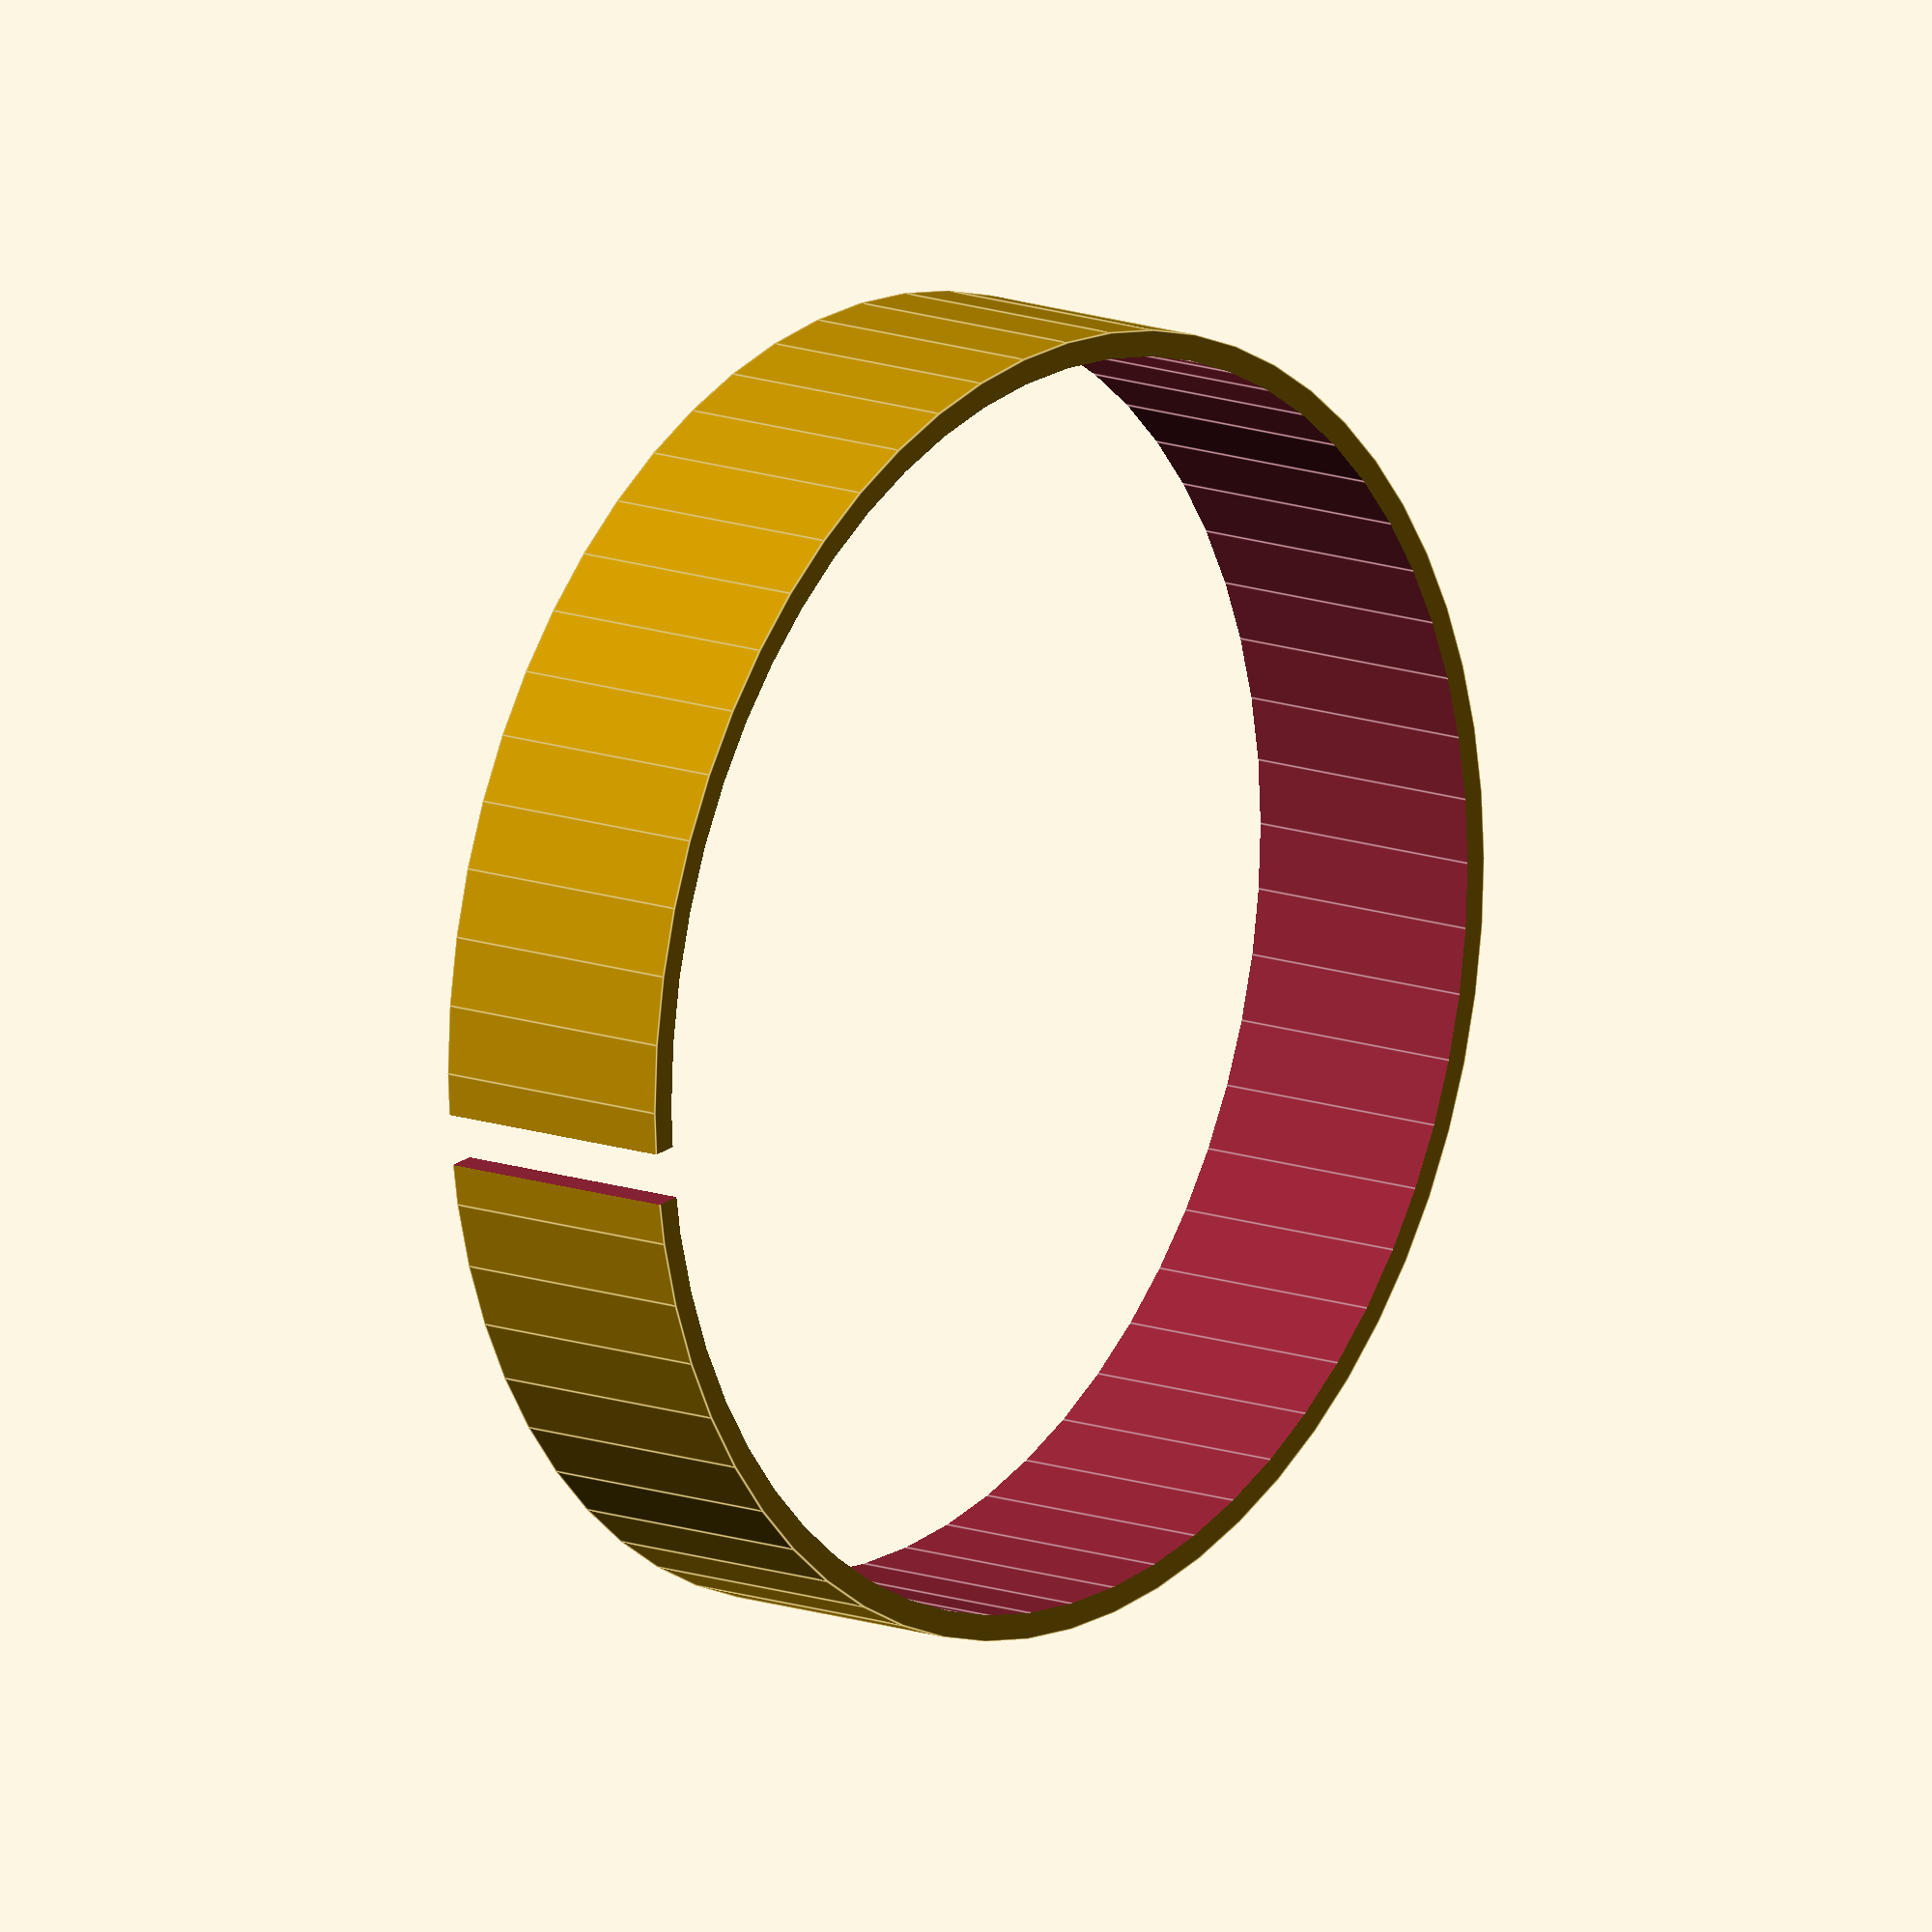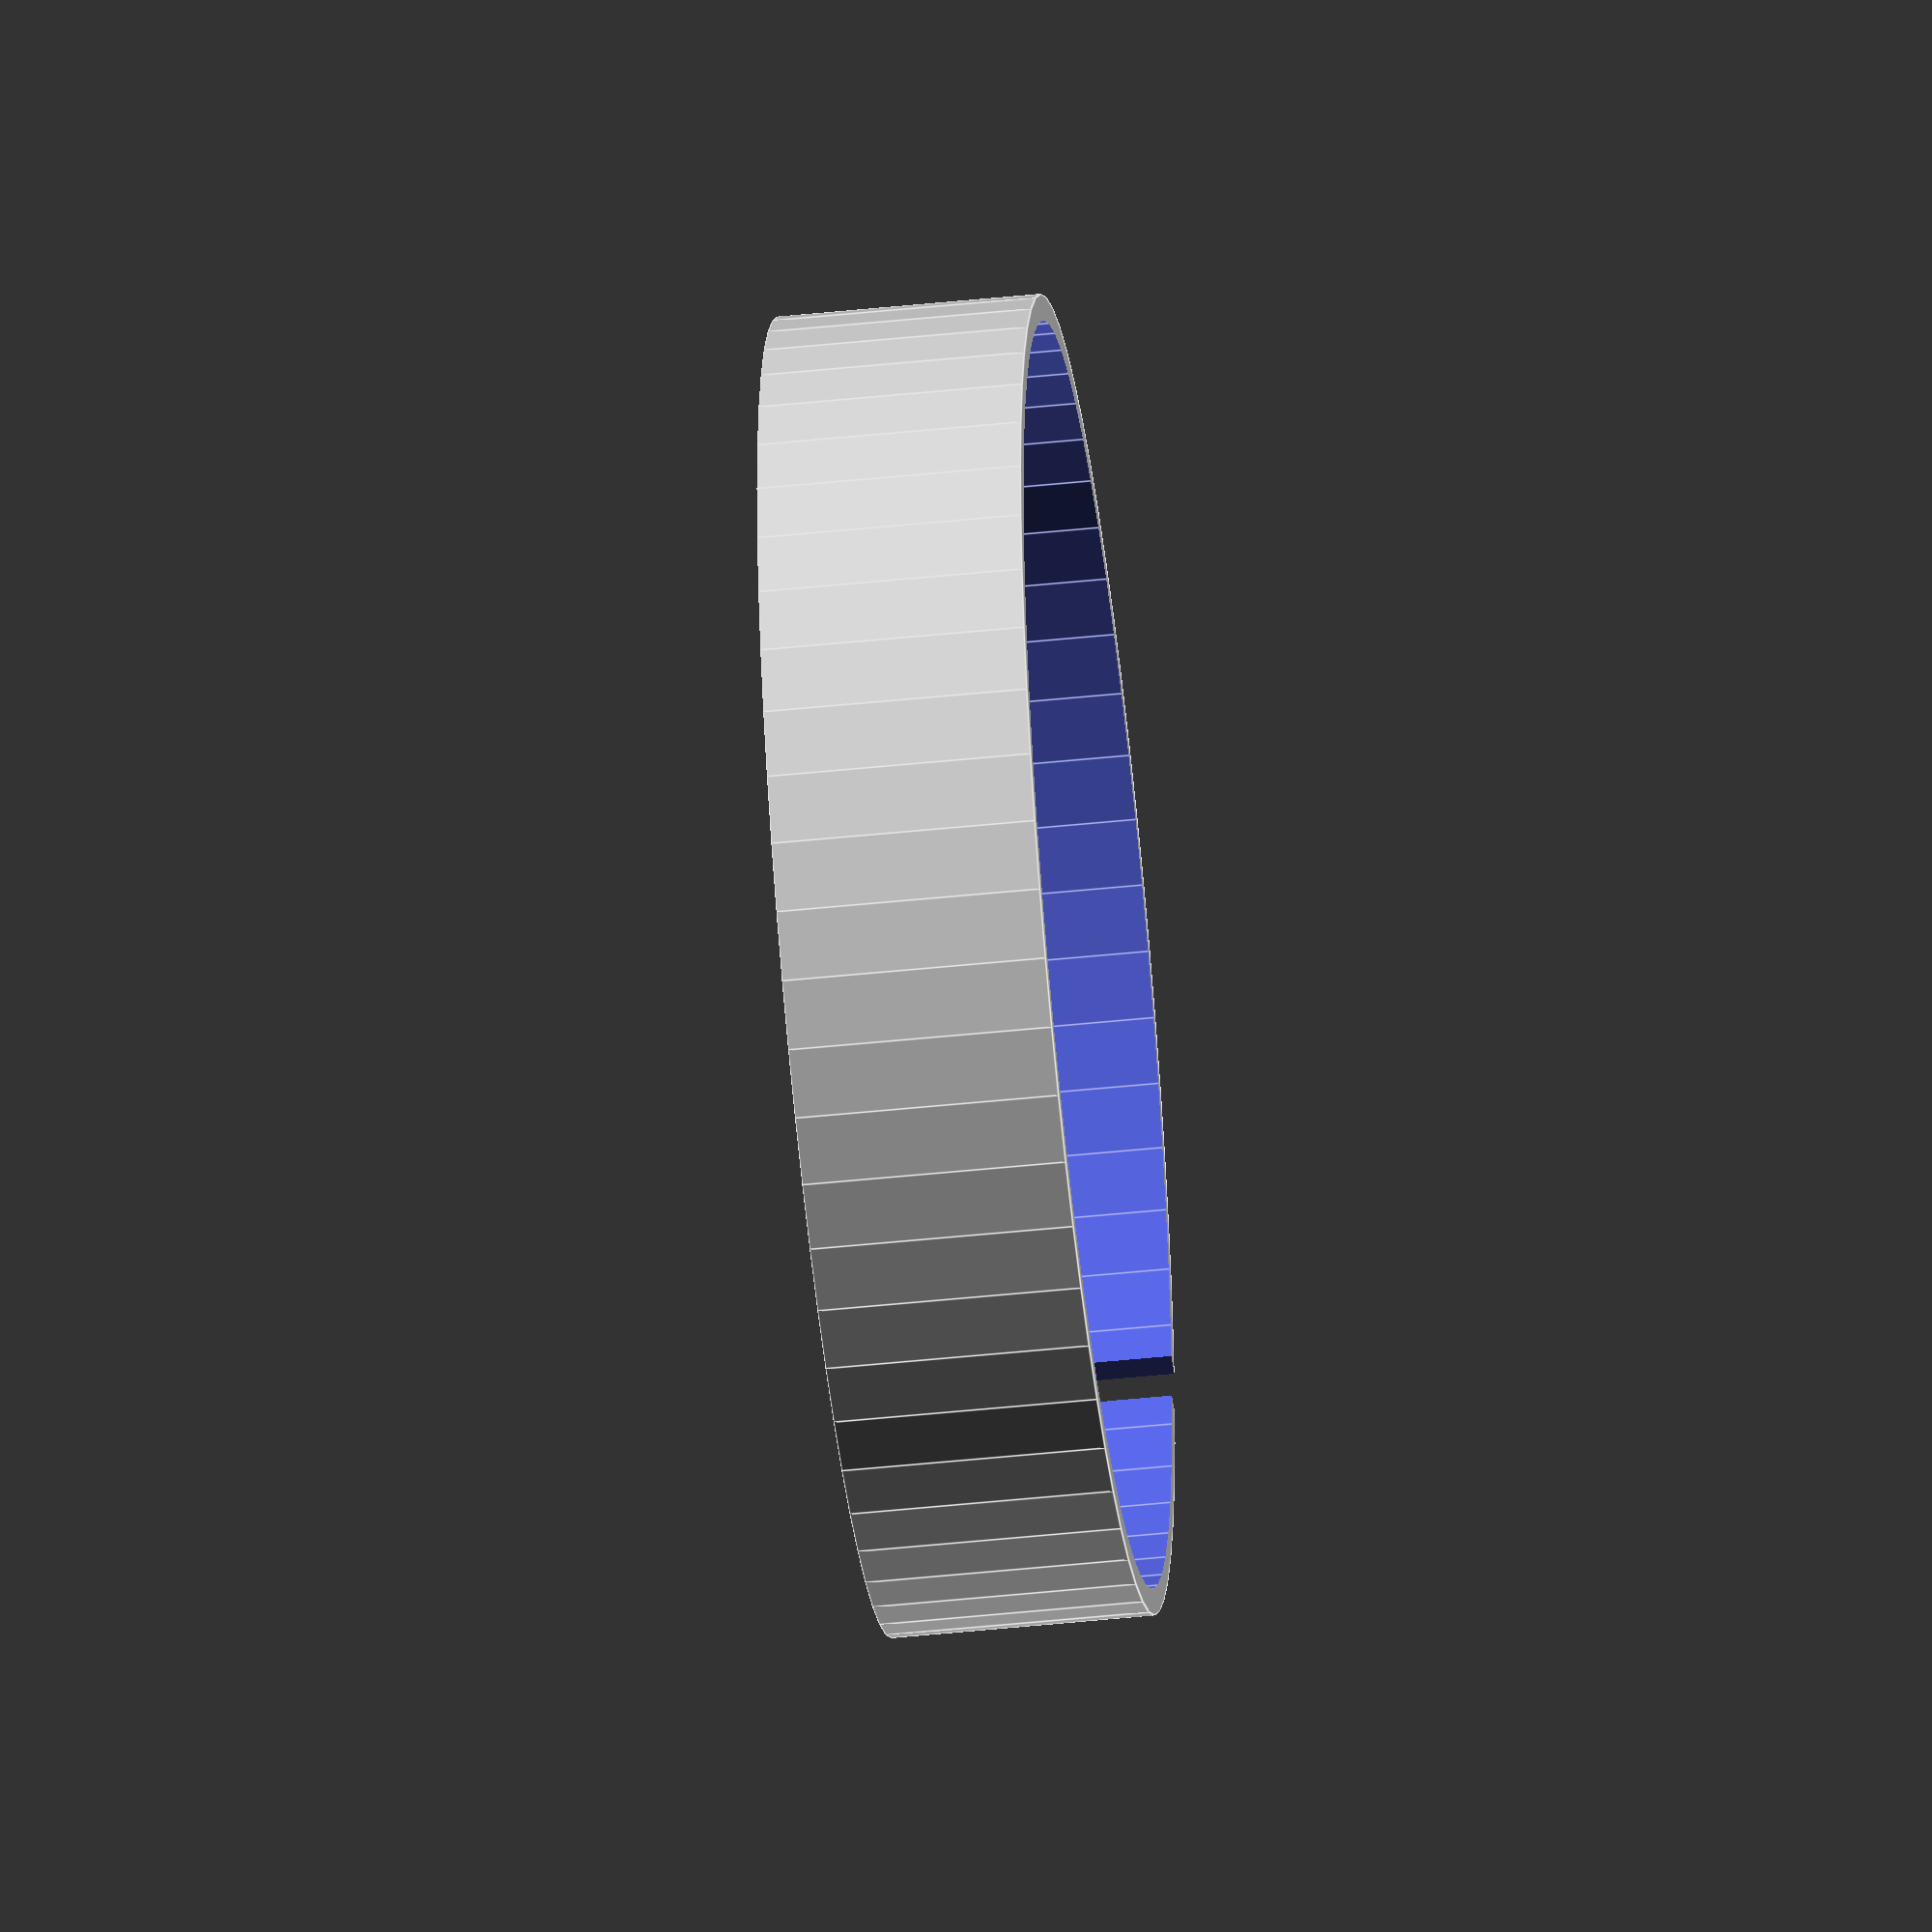
<openscad>
$fs = 1;
$fa = 6;

difference() {
  cylinder(d=25, h=5, center=true);
  cylinder(d=24, h=100, center=true);
  translate([50,0,0]) cube(size=[100, 1, 100], center=true);
}

</openscad>
<views>
elev=346.1 azim=173.7 roll=308.7 proj=o view=edges
elev=227.4 azim=174.5 roll=263.3 proj=o view=edges
</views>
